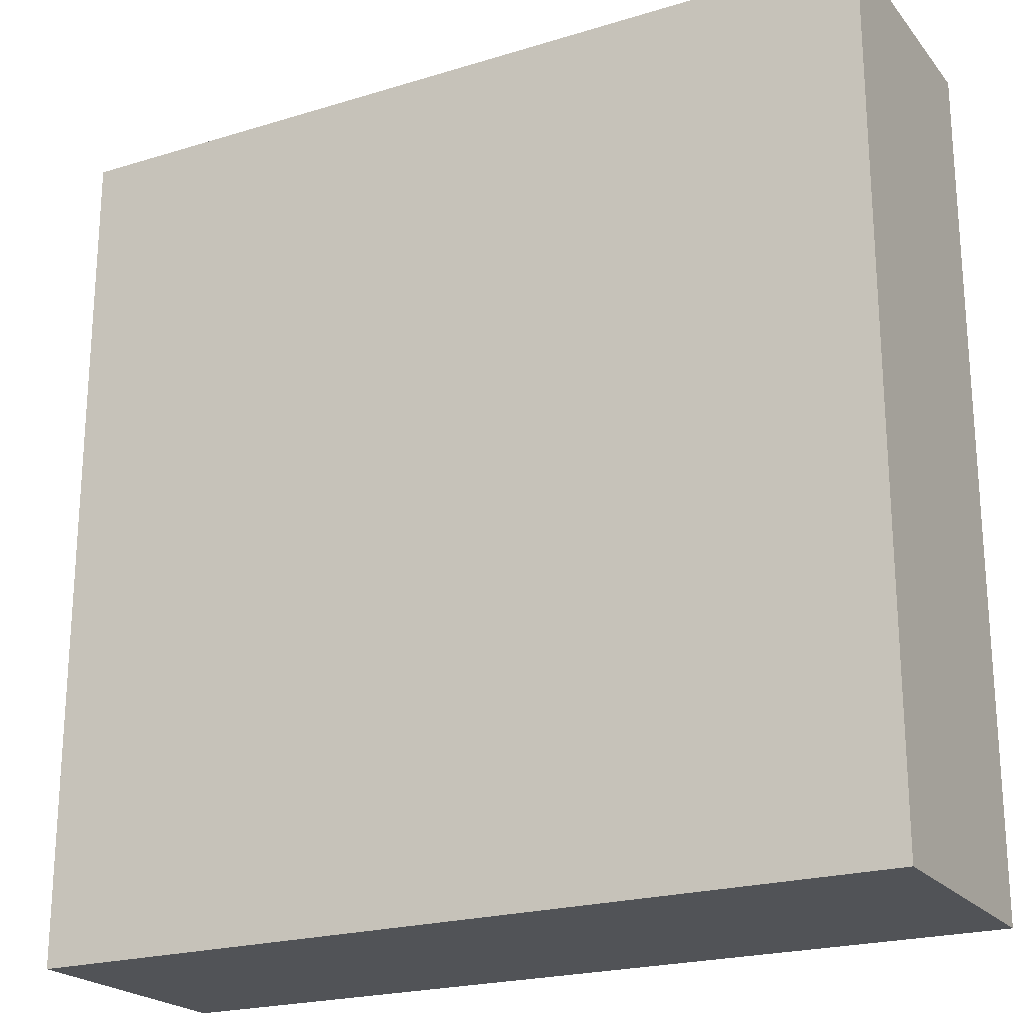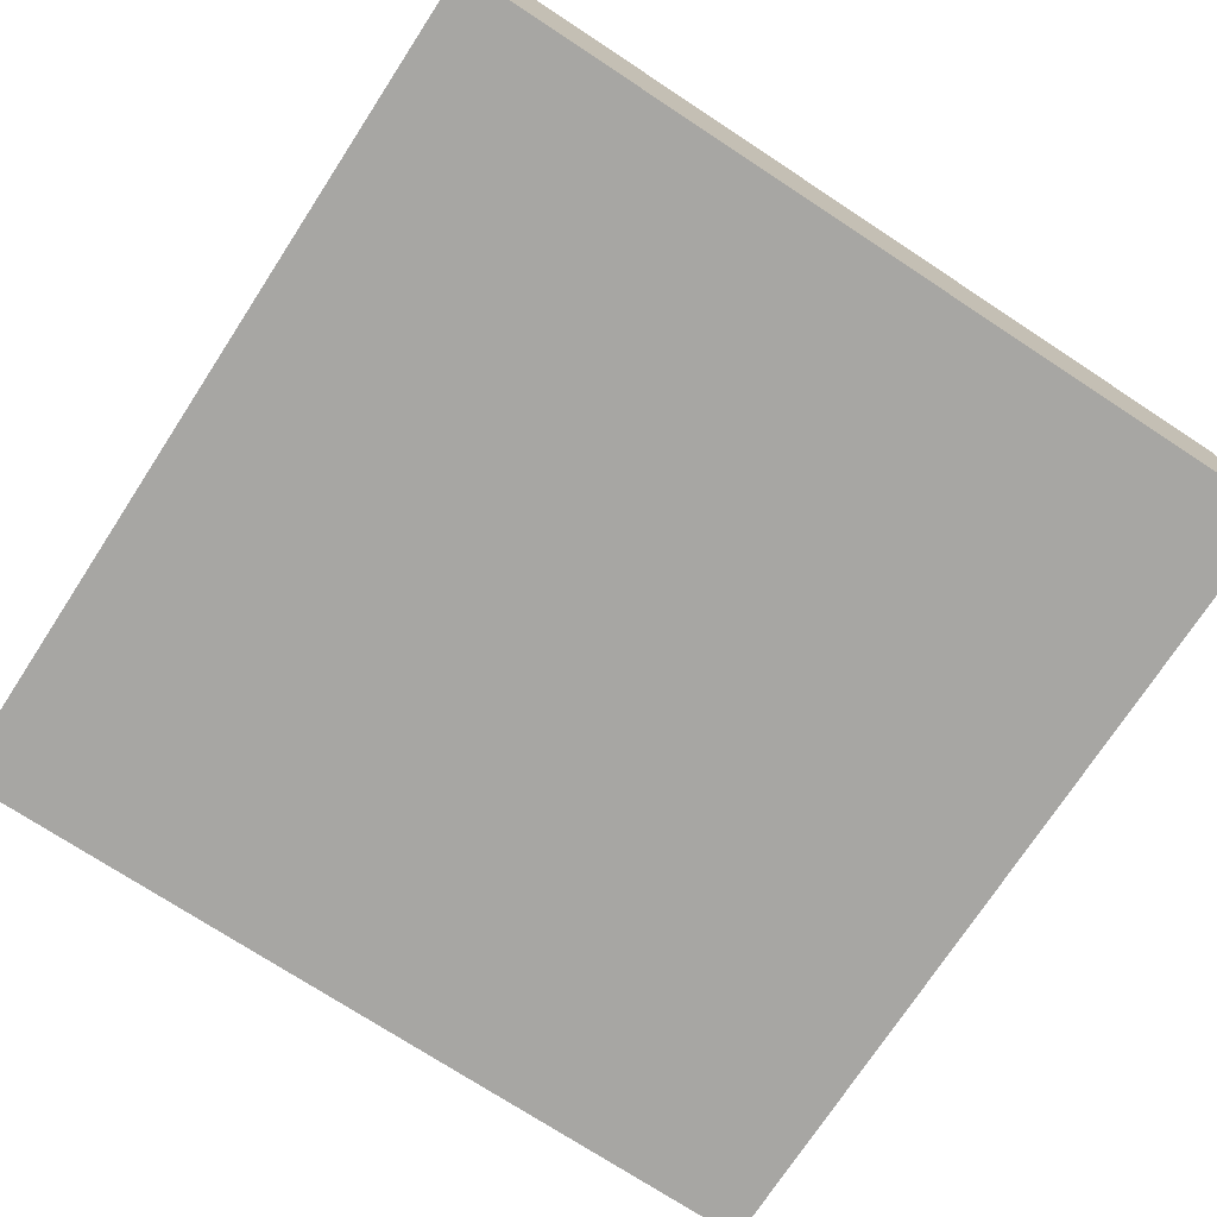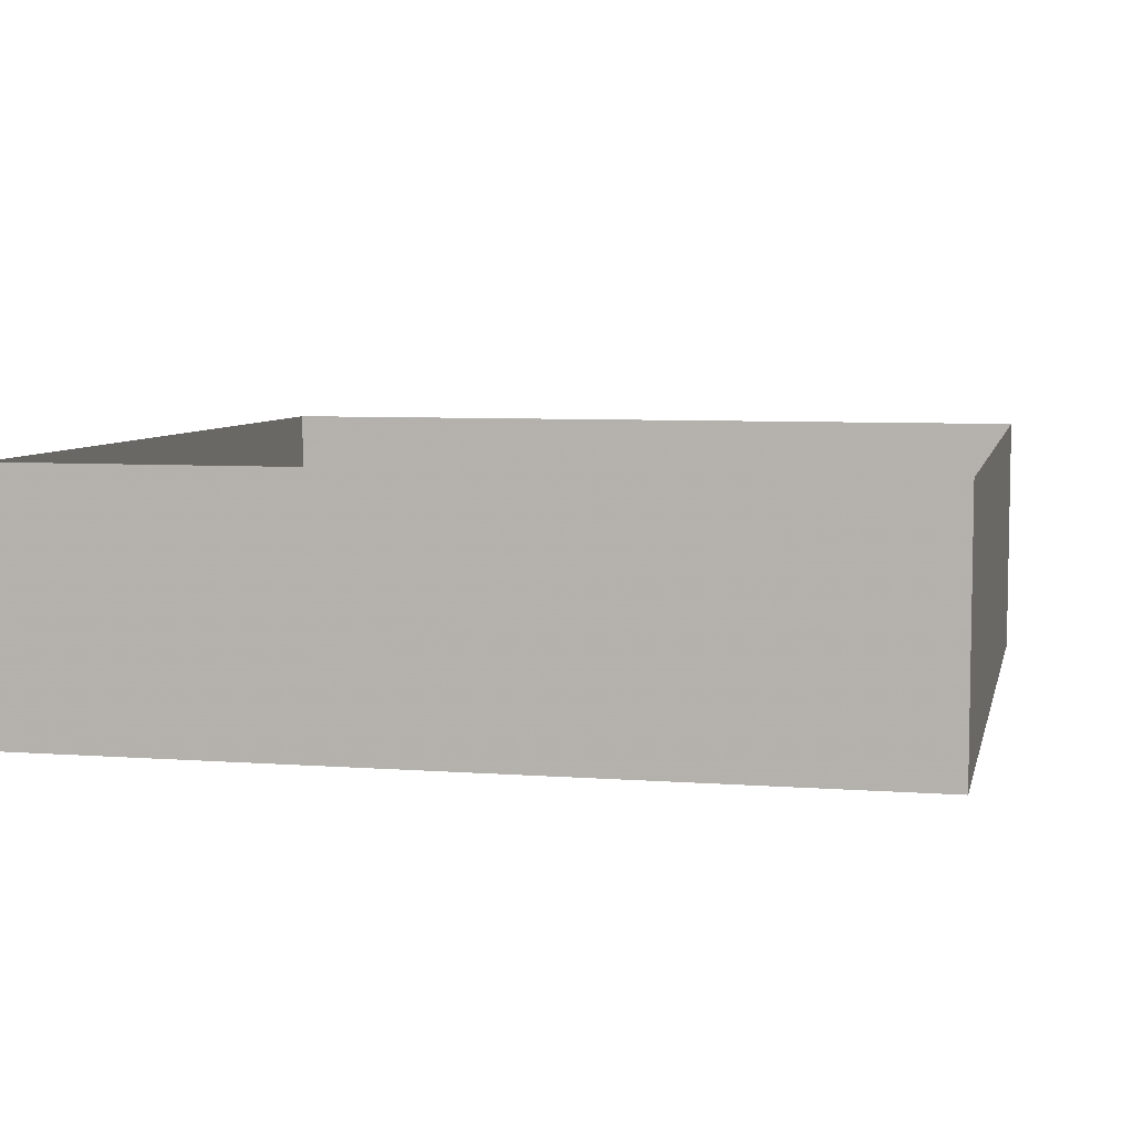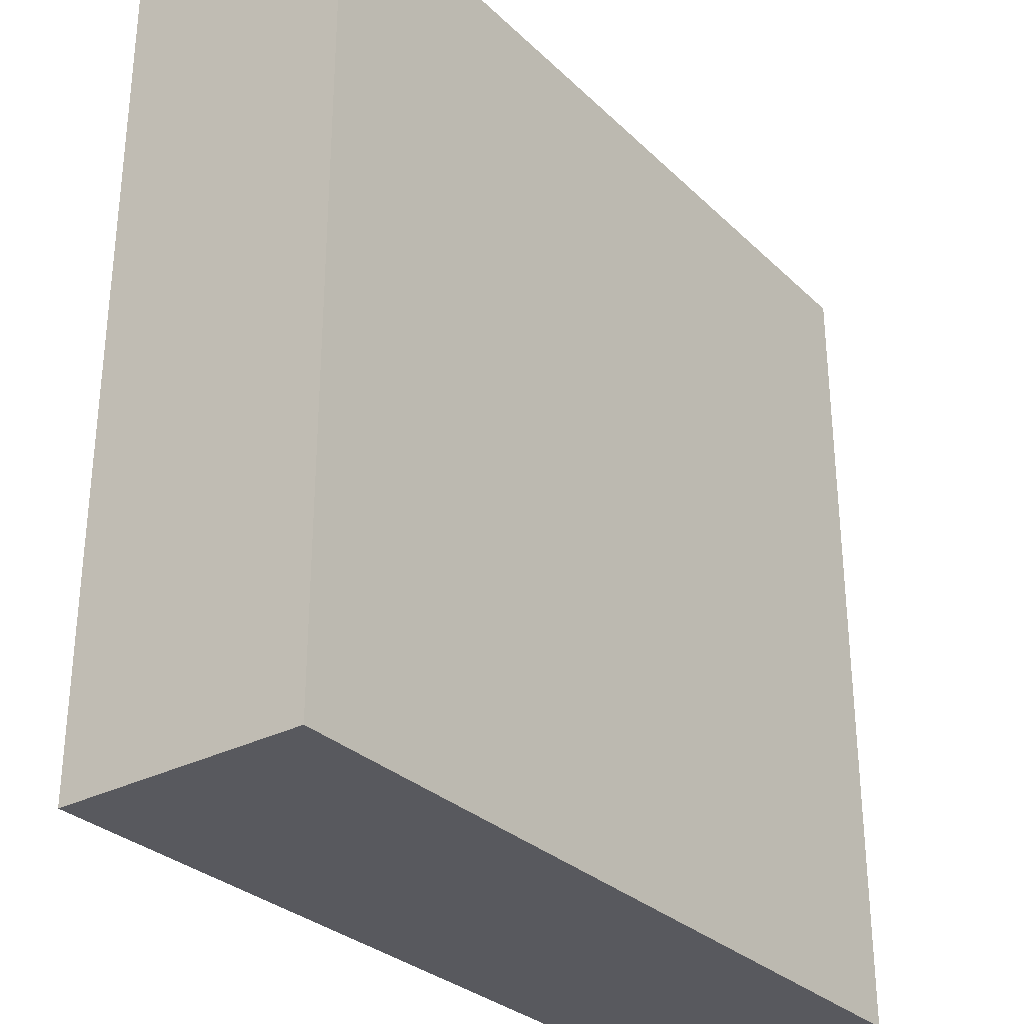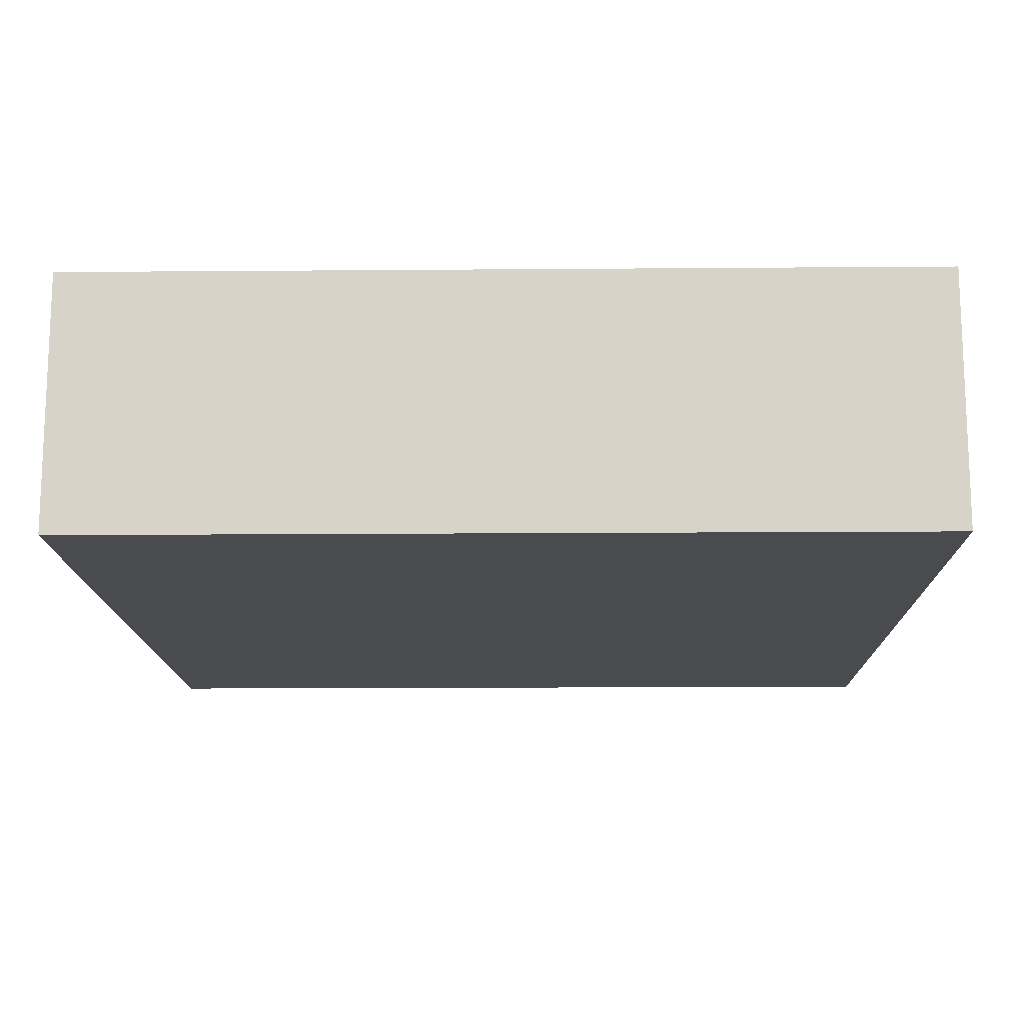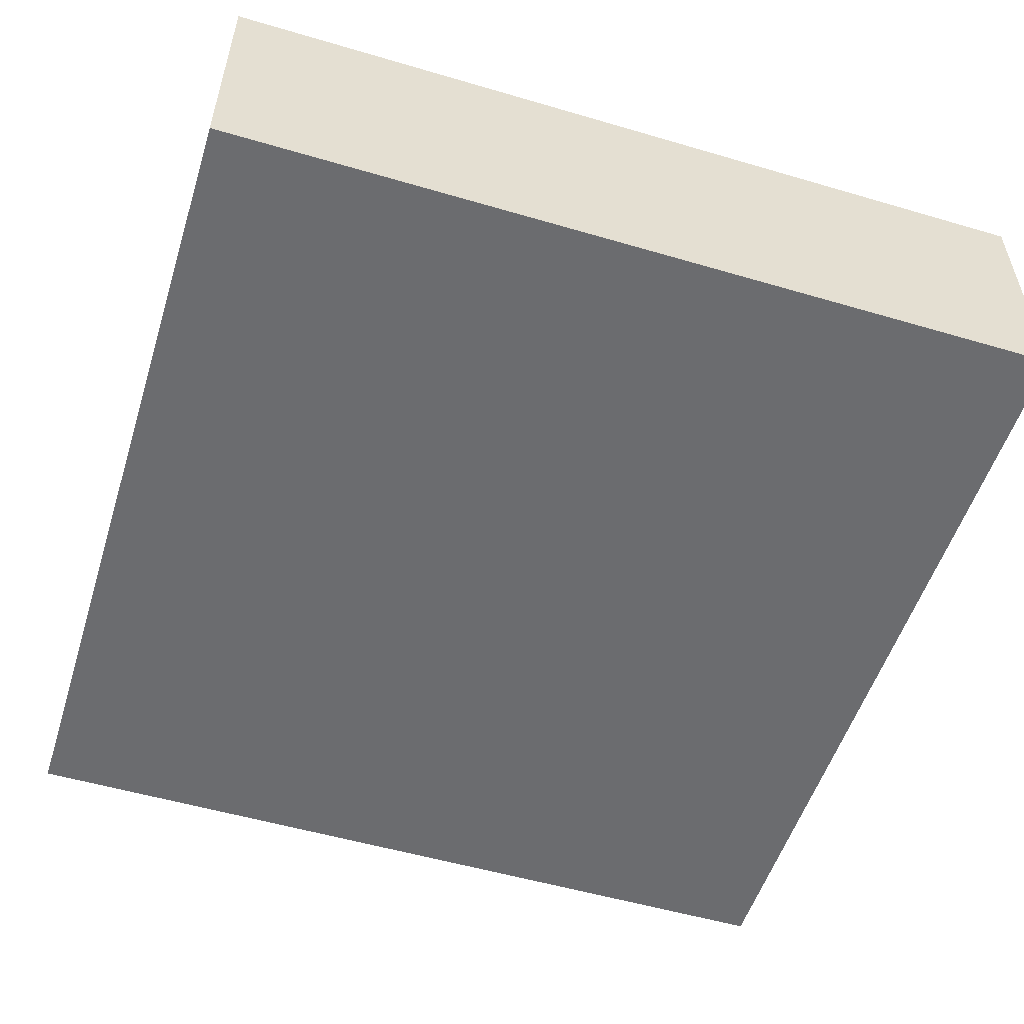
<metadata>
{"format":"obj","ext":"obj","renderer":"f3d","projection":"perspective","resolution":1024,"background":"white","views":[{"elev":-21.9,"azim":-151.8,"up":"+Y"},{"elev":-74.2,"azim":-33.2,"up":"+Z"},{"elev":6.4,"azim":-167.4,"up":"+Z"},{"elev":-30.4,"azim":126.8,"up":"+Y"},{"elev":-14.2,"azim":1.0,"up":"+Z"},{"elev":-53.7,"azim":72.6,"up":"+Z"}]}
</metadata>
<code>
v 0 0 0
v 10 0 0
v 10 10 0
v 0 10 0
f 1 2 3 4
v 0 0 3
v 10 0 3
v 10 10 3
v 0 10 3
f 1 2 6 5
f 2 3 7 6
f 3 4 8 7
f 4 1 5 8

</code>
